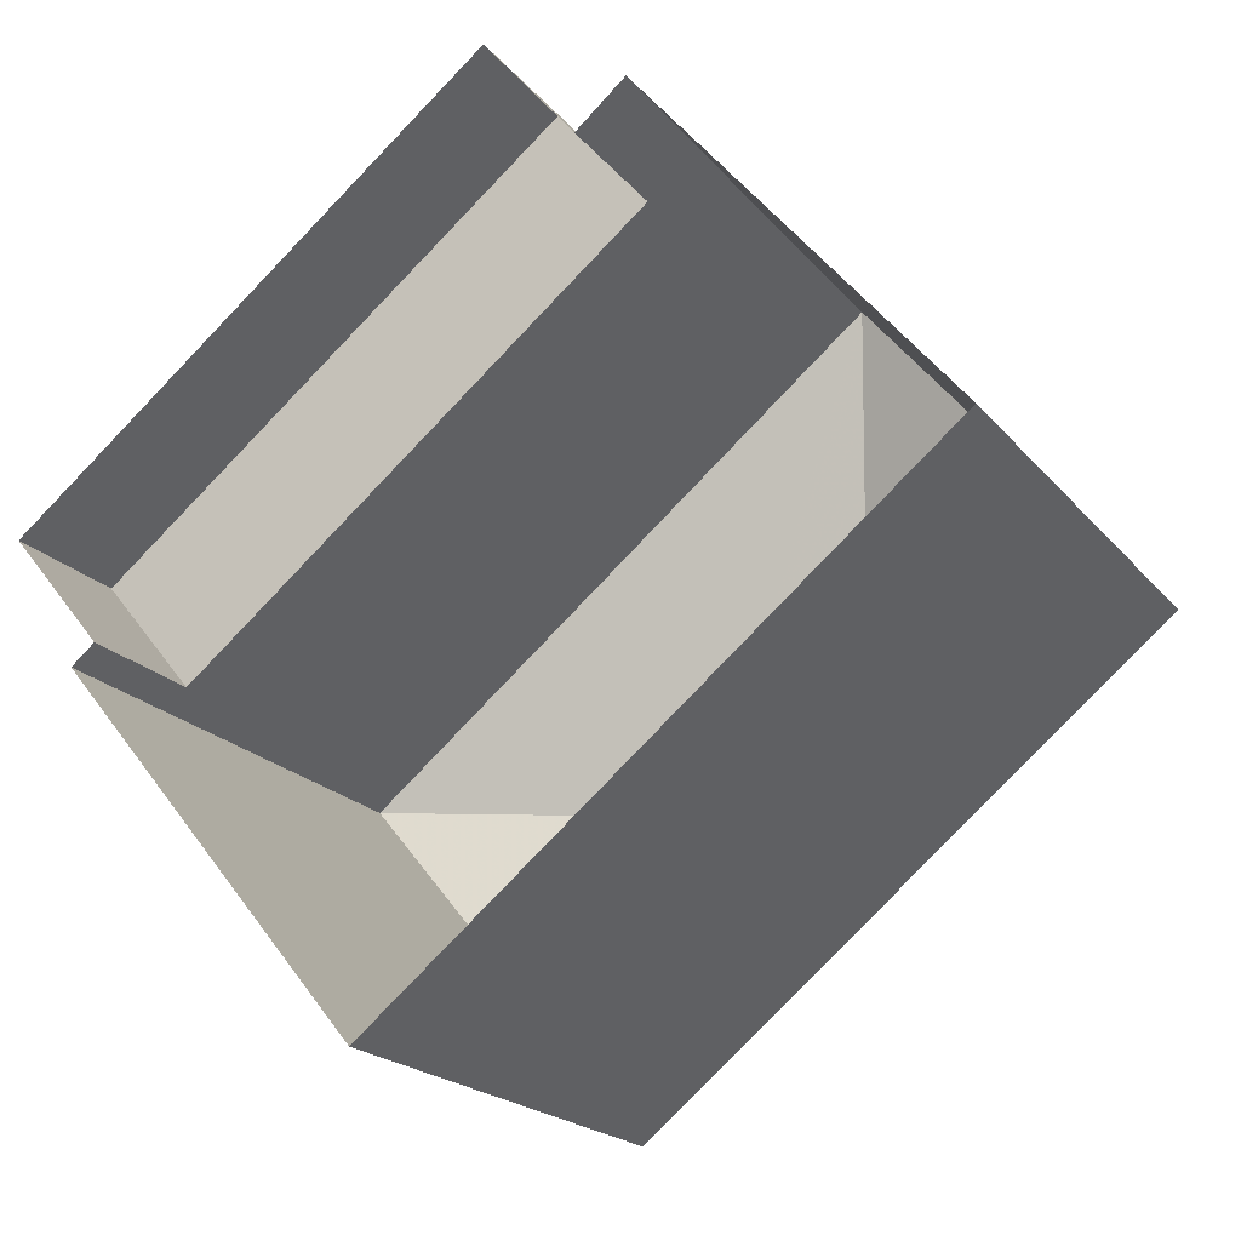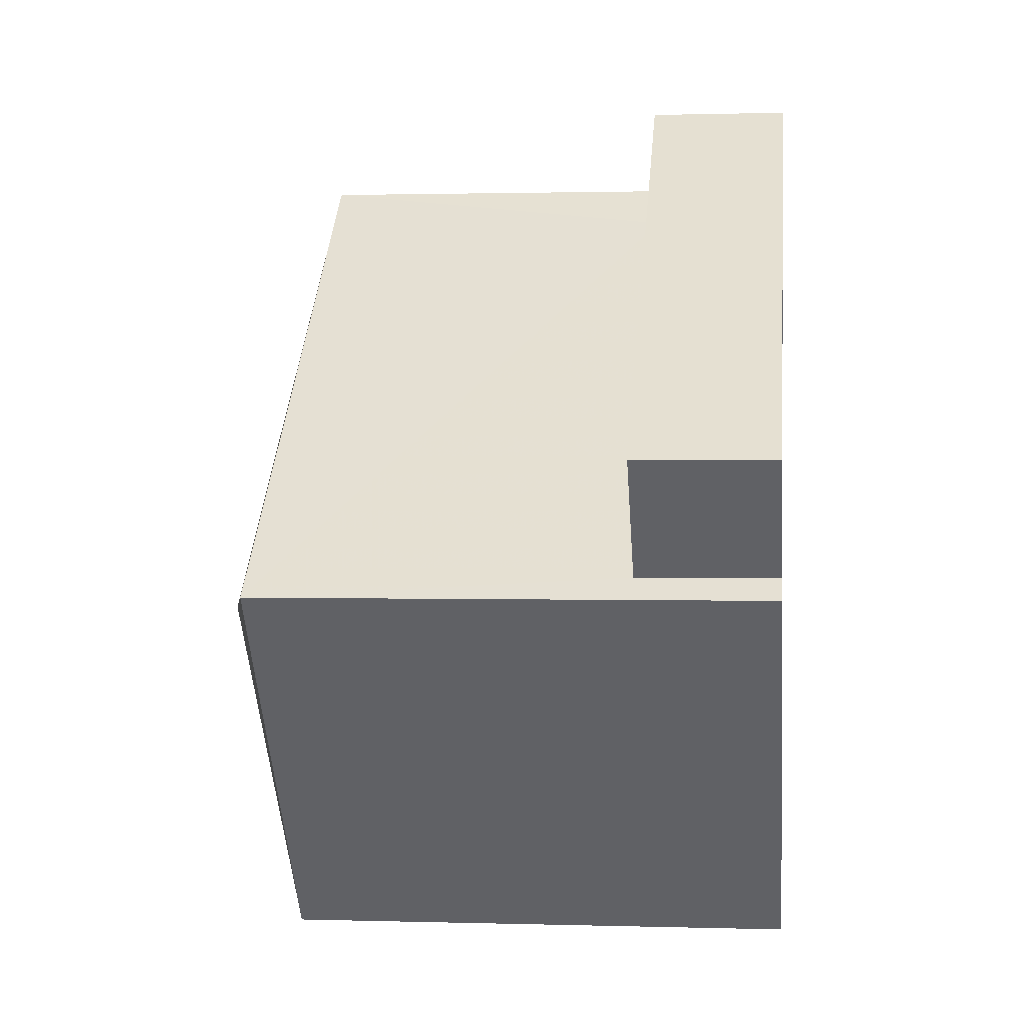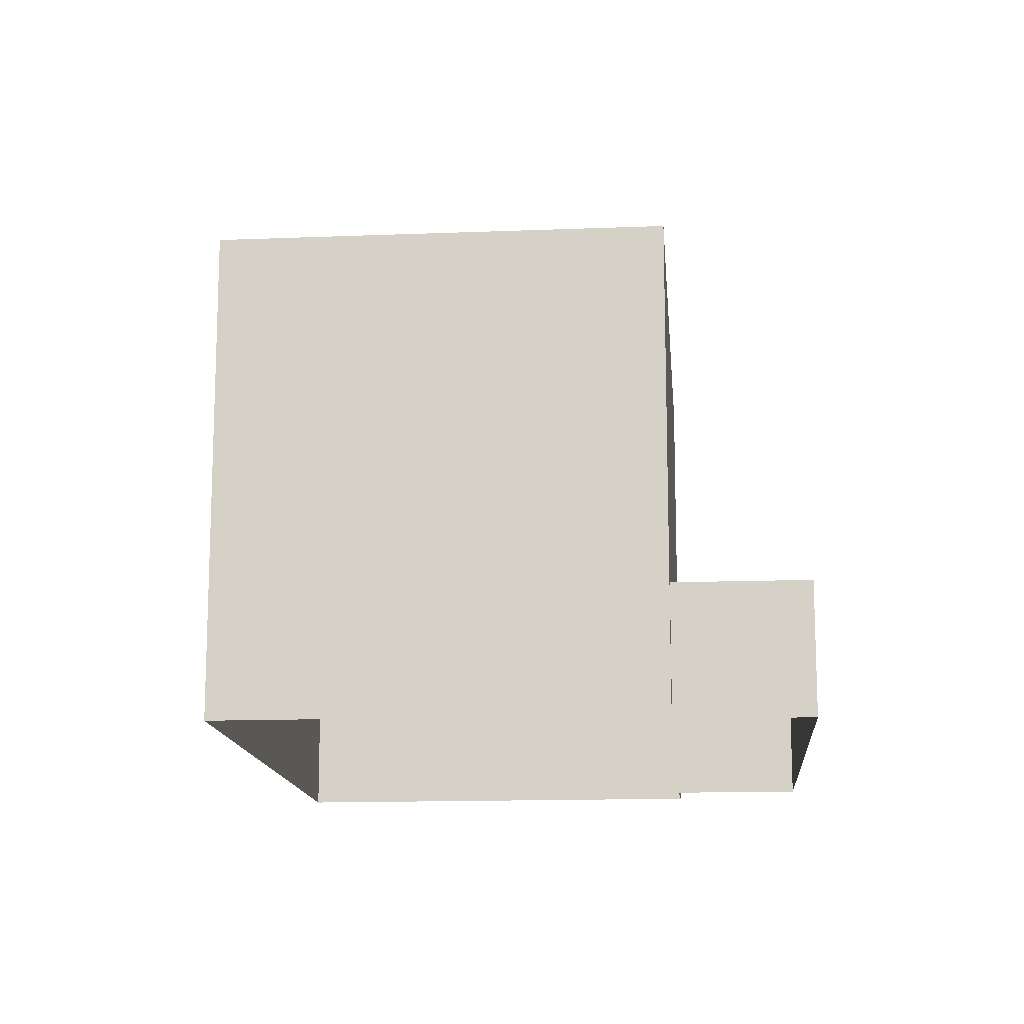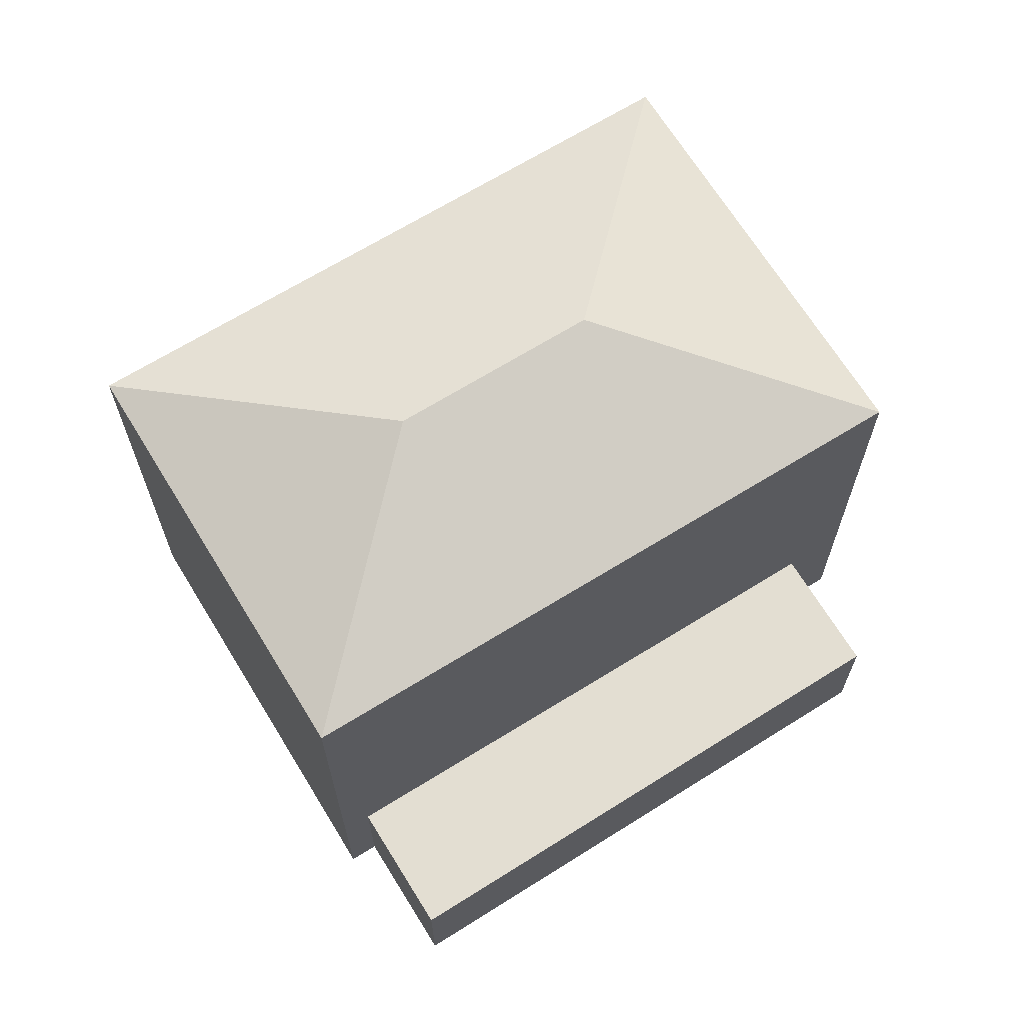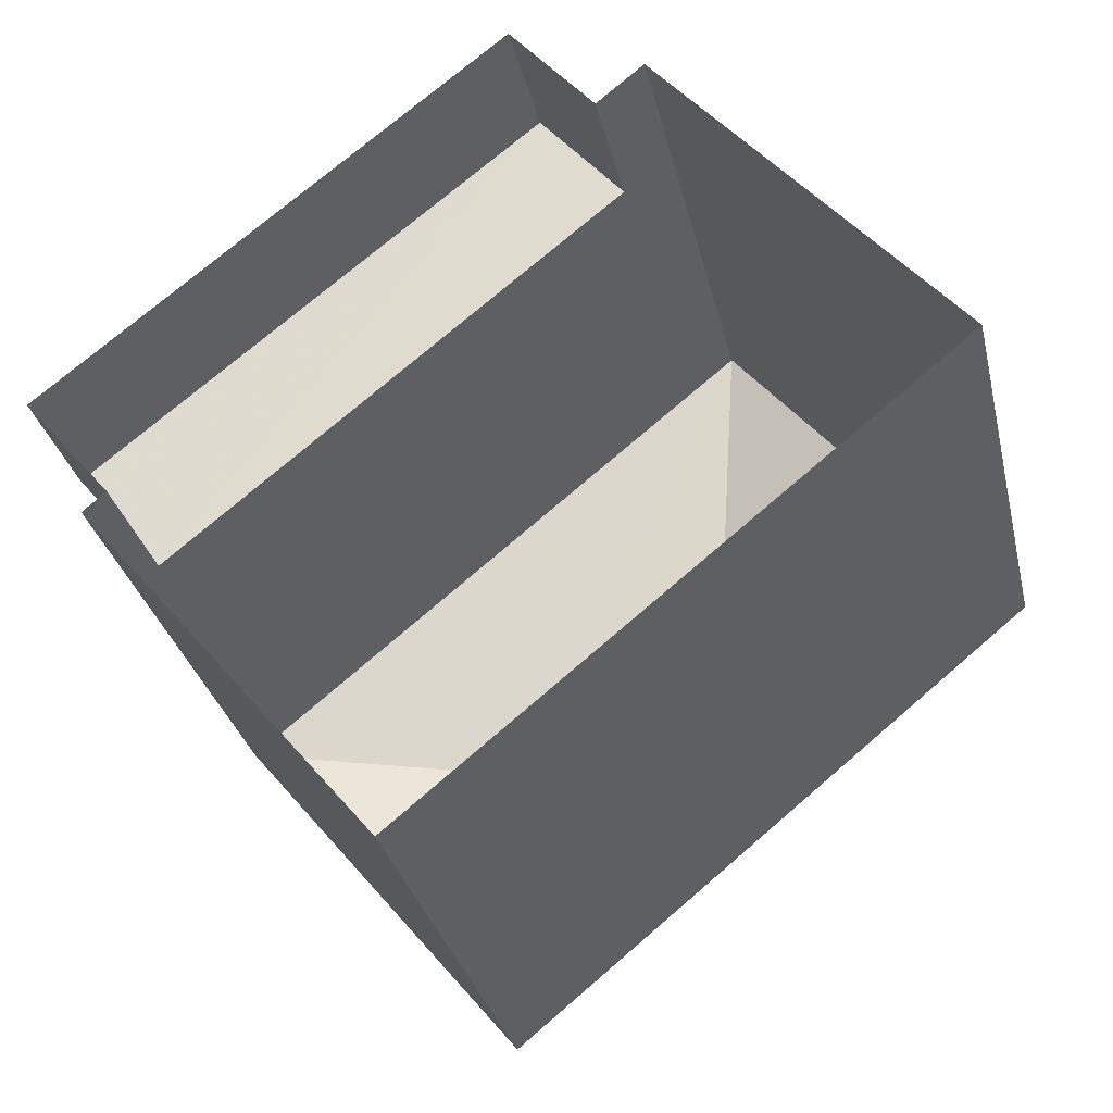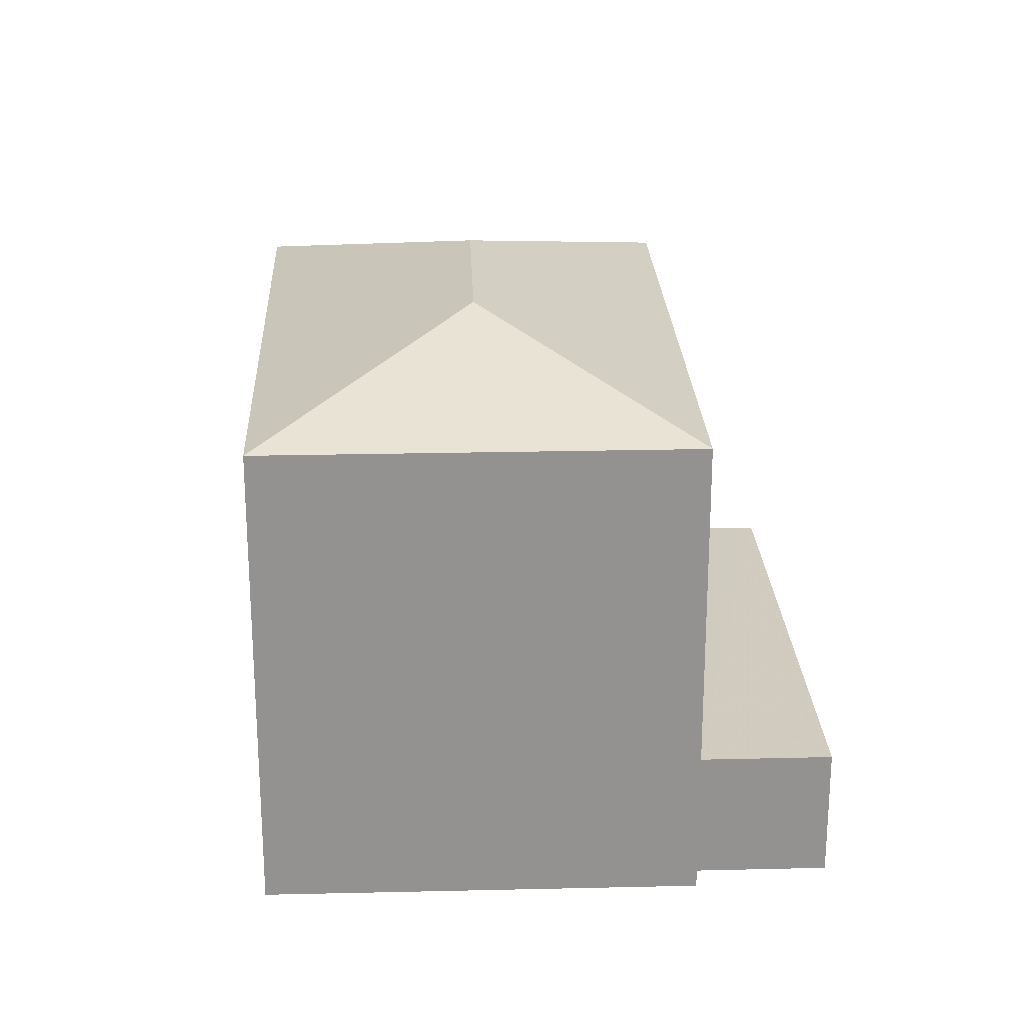
<metadata>
{"format":"obj","ext":"obj","renderer":"f3d","projection":"perspective","resolution":1024,"background":"white","views":[{"elev":-19.9,"azim":-152.8,"up":"+Y"},{"elev":1.1,"azim":96.3,"up":"+Y"},{"elev":-13.9,"azim":55.7,"up":"+Z"},{"elev":67.6,"azim":109.1,"up":"+Z"},{"elev":-31.1,"azim":-167.2,"up":"+Y"},{"elev":23.7,"azim":48.4,"up":"+Z"}]}
</metadata>
<code>
v -2.209e+05 -1.256e+05 25.02
v -2.209e+05 -1.256e+05 25.02
v -2.209e+05 -1.256e+05 25.02
v -2.209e+05 -1.256e+05 25.02
v -2.209e+05 -1.256e+05 25.02
v -2.209e+05 -1.256e+05 25.02
v -2.209e+05 -1.256e+05 25.02
v -2.209e+05 -1.256e+05 25.02
v -2.209e+05 -1.256e+05 31.75
v -2.209e+05 -1.256e+05 30.86
v -2.209e+05 -1.256e+05 30.86
v -2.209e+05 -1.256e+05 31.75
v -2.209e+05 -1.256e+05 30.86
v -2.209e+05 -1.256e+05 30.86
v -2.209e+05 -1.256e+05 26.61
v -2.209e+05 -1.256e+05 26.61
v -2.209e+05 -1.256e+05 26.61
v -2.209e+05 -1.256e+05 26.61
f 1 2 3
f 3 2 4
f 5 4 6
f 6 2 7
f 6 7 8
f 4 2 6
f 9 10 11
f 12 13 14
f 12 10 9
f 12 14 10
f 15 16 17
f 18 15 17
f 9 13 12
f 9 11 13
f 6 8 16
f 15 6 16
f 10 4 5
f 11 10 5
f 14 3 4
f 10 14 4
f 17 8 7
f 17 16 8
f 13 1 3
f 14 13 3
f 15 5 6
f 5 15 11
f 2 1 18
f 13 11 18
f 1 13 18
f 18 11 15
f 2 17 7
f 2 18 17

</code>
